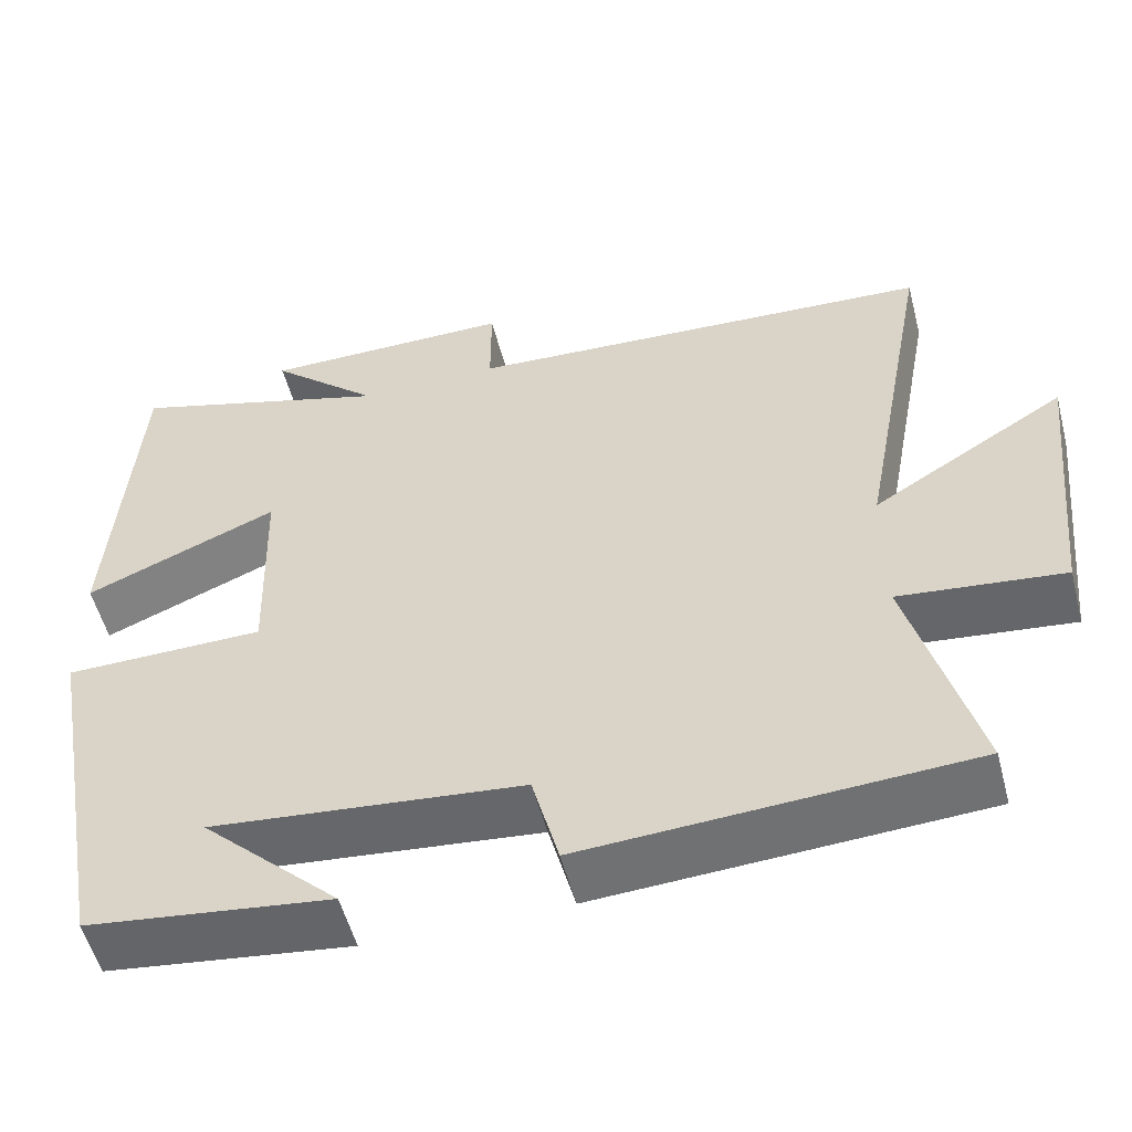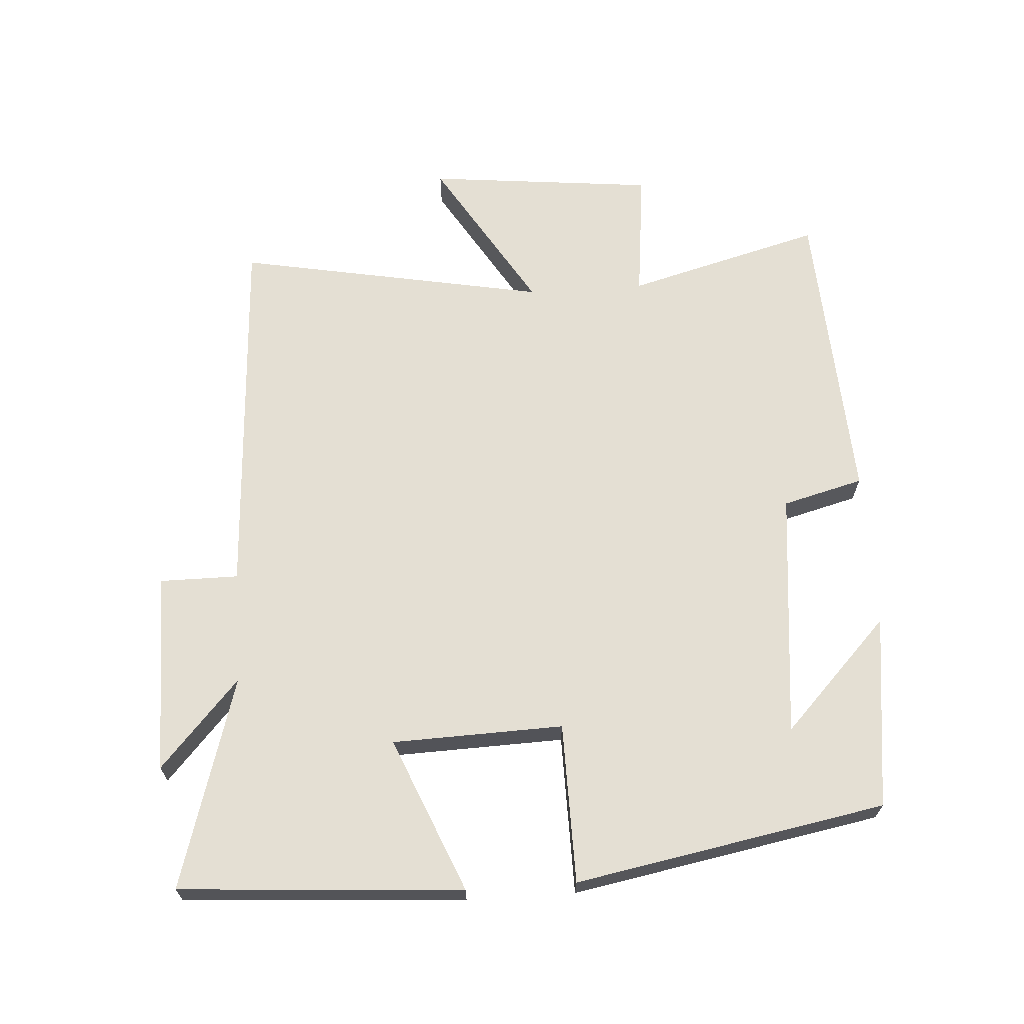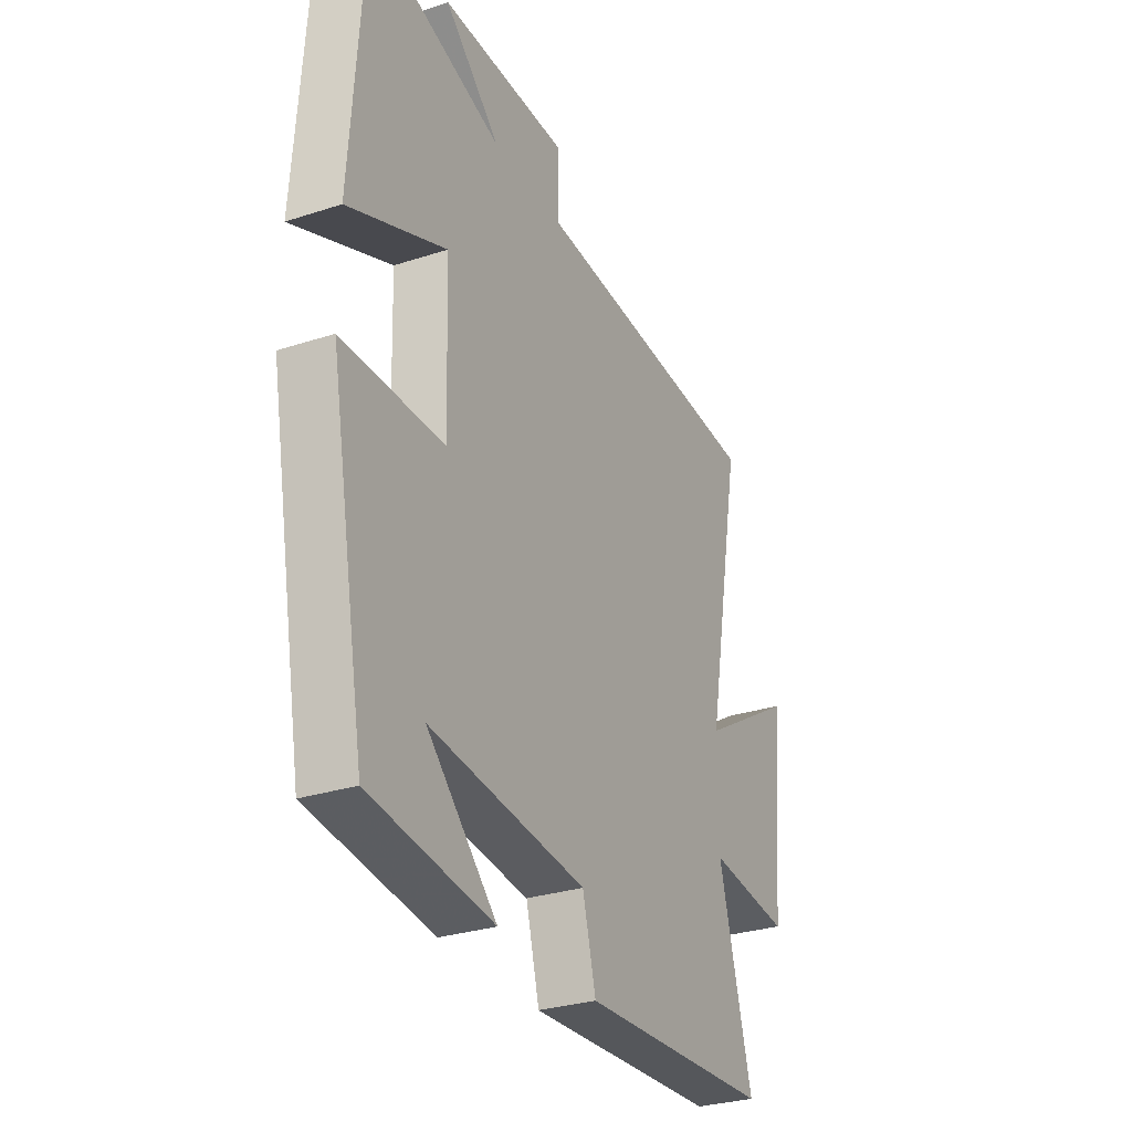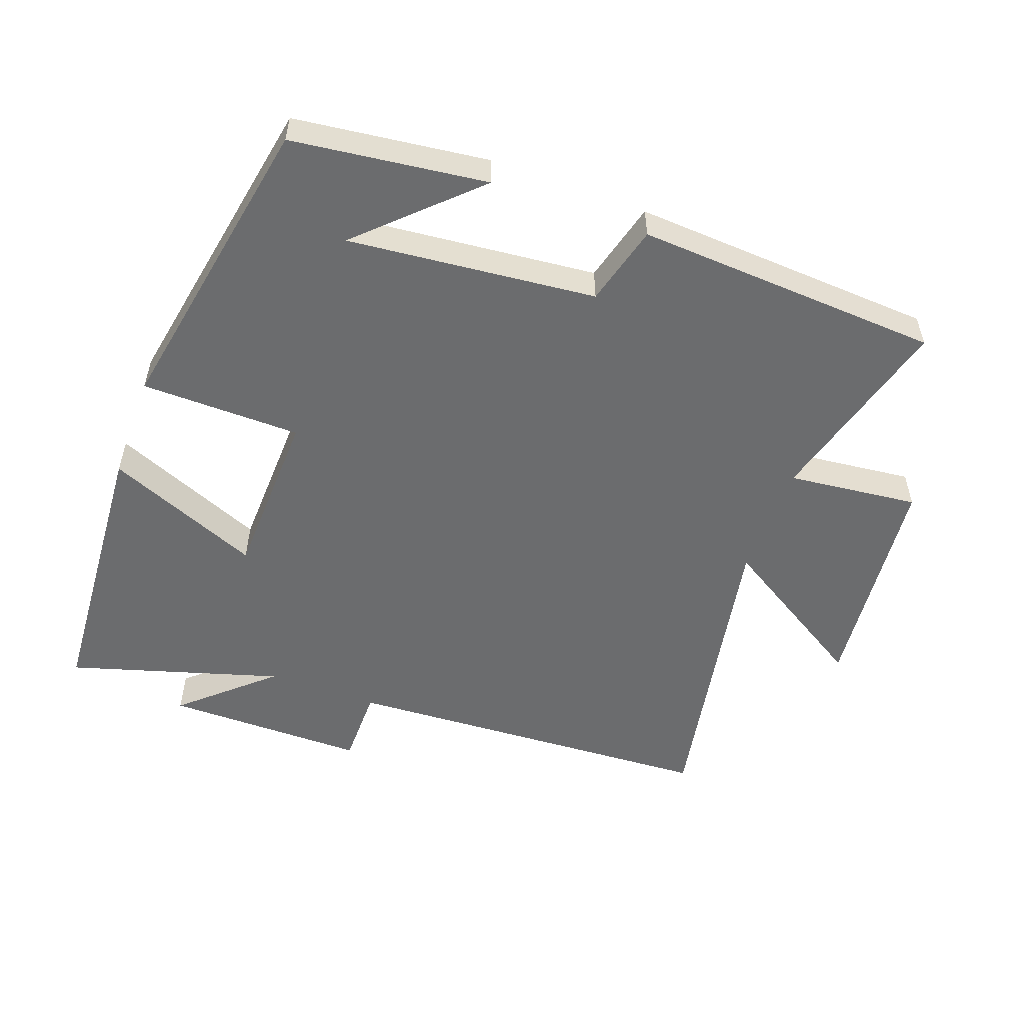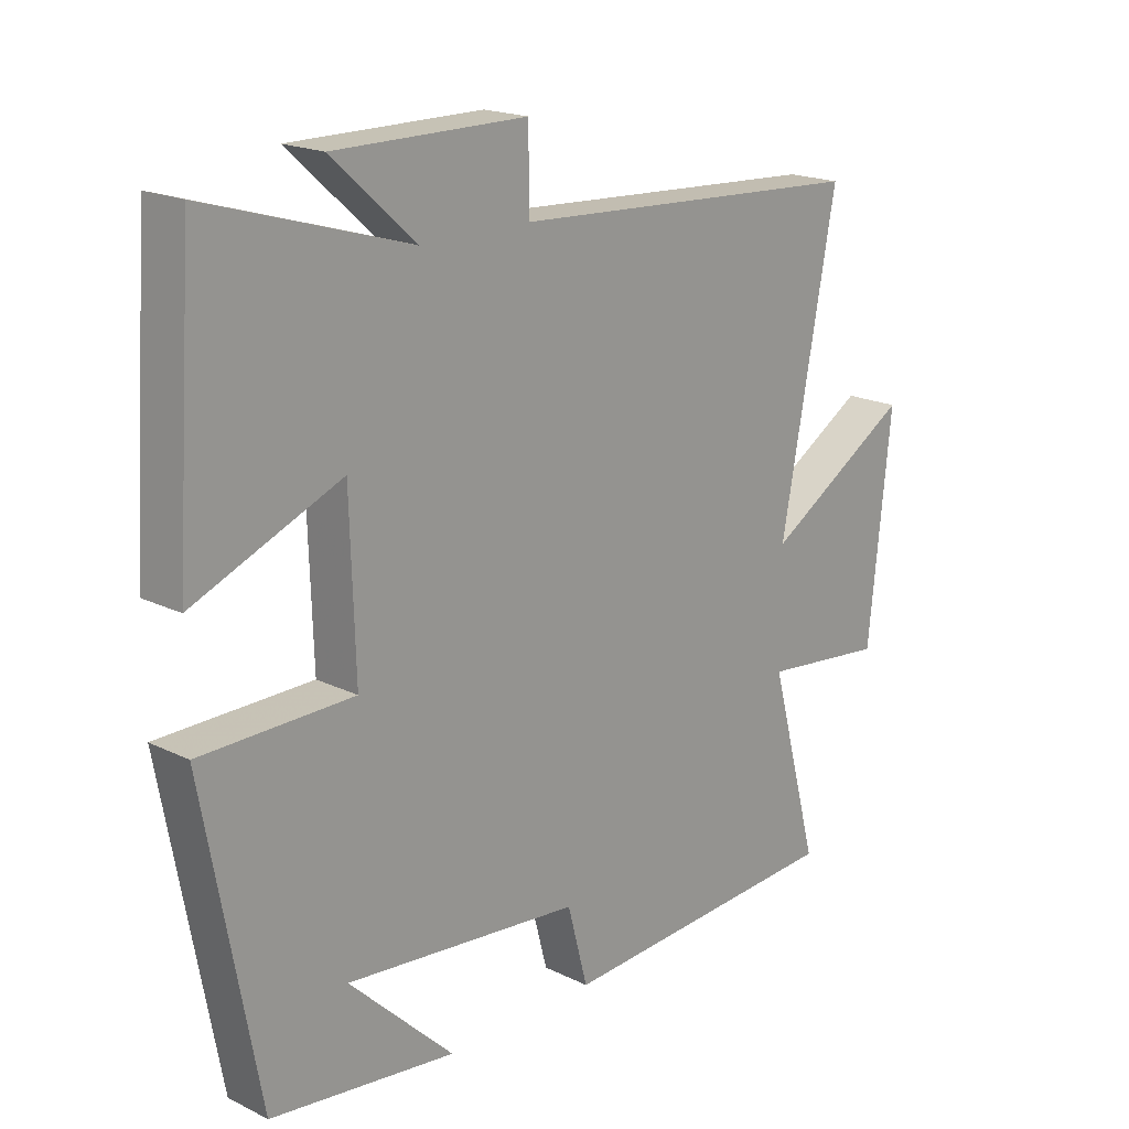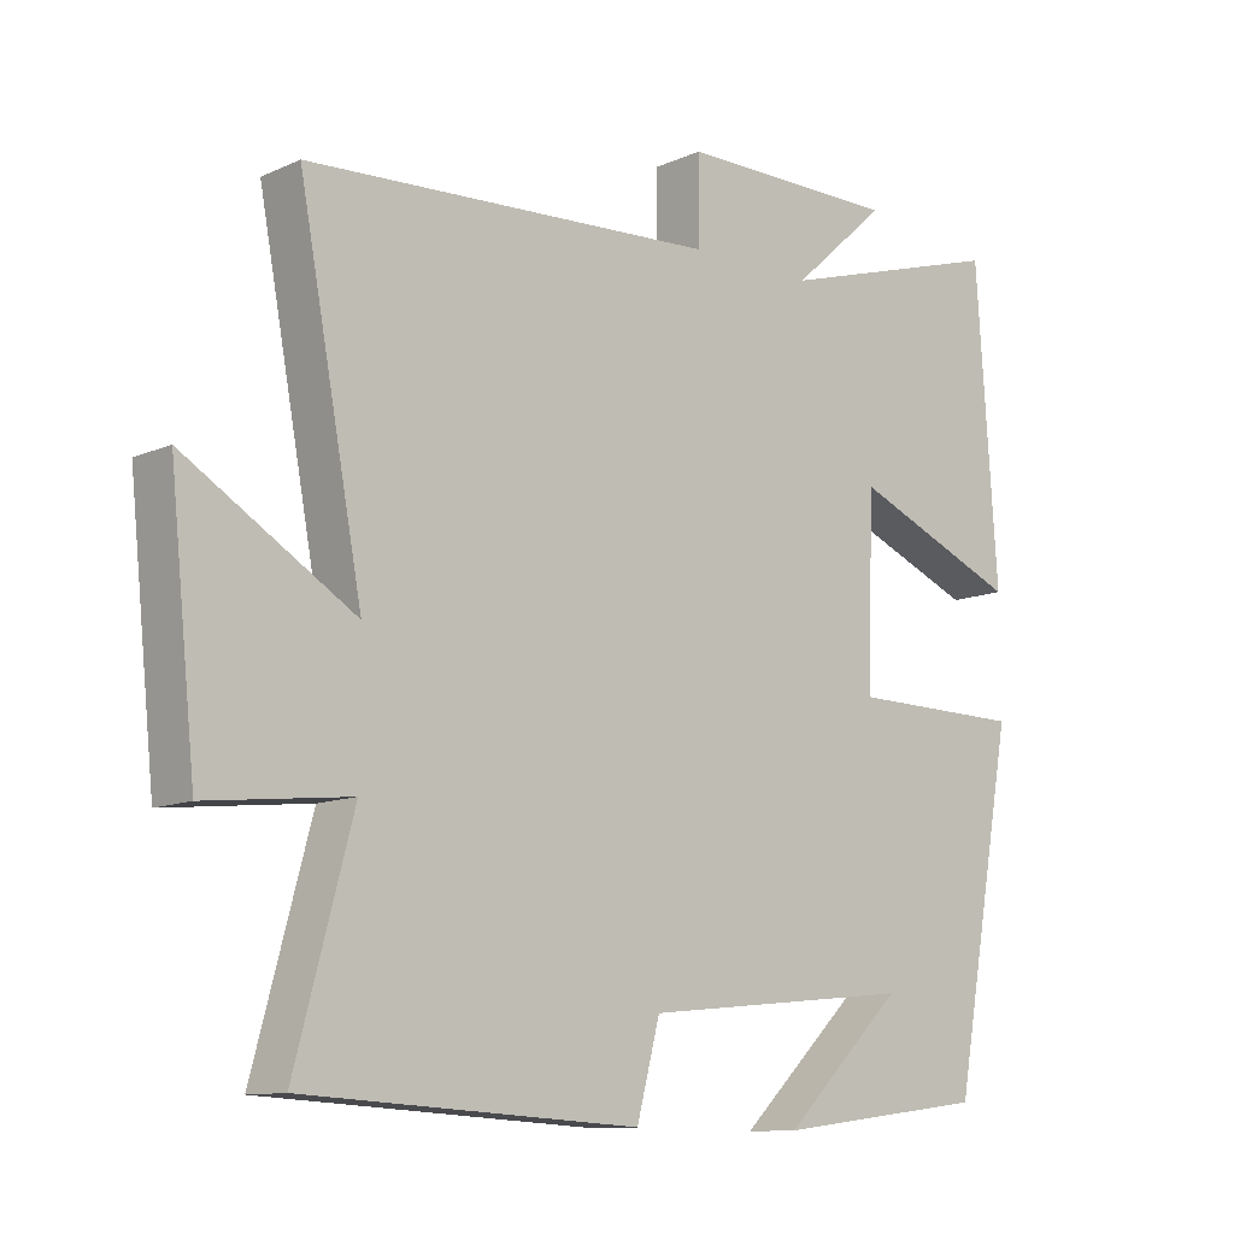
<metadata>
{"format":"obj","ext":"obj","renderer":"f3d","projection":"perspective","resolution":1024,"background":"white","views":[{"elev":-54.2,"azim":-165.4,"up":"+Z"},{"elev":66.6,"azim":86.2,"up":"+Y"},{"elev":-29.7,"azim":115.5,"up":"+Z"},{"elev":-53.6,"azim":159.8,"up":"+Y"},{"elev":18.9,"azim":132.9,"up":"+Z"},{"elev":-11.2,"azim":-42.6,"up":"+Z"}]}
</metadata>
<code>
v 0.471 0.07 0.596
v 0.5 0.07 0.169
v 0.267 0.07 0.266
v 0.259 0.07 0.008
v 0.5 0.07 0.005
v 0.414 0.07 -0.463
v 0.121 0.07 -0.5
v 0.287 0.07 -0.34
v -0.087 0.07 -0.378
v -0.119 0.07 -0.5
v -0.579 0.07 -0.474
v -0.5 0.07 -0.18
v -0.697 0.07 -0.202
v -0.733 0.07 0.142
v -0.5 0.07 0
v -0.588 0.07 0.468
v -0.02 0.07 0.5
v -0.02 0.07 0.619
v 0.284 0.07 0.619
v 0.152 0.07 0.5
v 0.471 0 0.596
v 0.5 0 0.169
v 0.267 0 0.266
v 0.259 0 0.008
v 0.5 0 0.005
v 0.414 0 -0.463
v 0.121 0 -0.5
v 0.287 0 -0.34
v -0.087 0 -0.378
v -0.119 0 -0.5
v -0.579 0 -0.474
v -0.5 0 -0.18
v -0.697 0 -0.202
v -0.733 0 0.142
v -0.5 0 0
v -0.588 0 0.468
v -0.02 0 0.5
v -0.02 0 0.619
v 0.284 0 0.619
v 0.152 0 0.5
f 17 18 19 20
f 15 16 17 20
f 15 20 1
f 12 13 14 15
f 12 15 1
f 9 10 11 12
f 8 9 12
f 6 7 8
f 4 5 6 8
f 4 8 12
f 3 4 12
f 1 2 3
f 1 3 12
f 40 39 38 37
f 40 37 36 35
f 21 40 35
f 35 34 33 32
f 21 35 32
f 32 31 30 29
f 32 29 28
f 28 27 26
f 28 26 25 24
f 32 28 24
f 32 24 23
f 23 22 21
f 32 23 21
f 1 21 22 2
f 2 22 23 3
f 3 23 24 4
f 4 24 25 5
f 5 25 26 6
f 6 26 27 7
f 7 27 28 8
f 8 28 29 9
f 9 29 30 10
f 10 30 31 11
f 11 31 32 12
f 12 32 33 13
f 13 33 34 14
f 14 34 35 15
f 15 35 36 16
f 16 36 37 17
f 17 37 38 18
f 18 38 39 19
f 19 39 40 20
f 20 40 21 1

</code>
